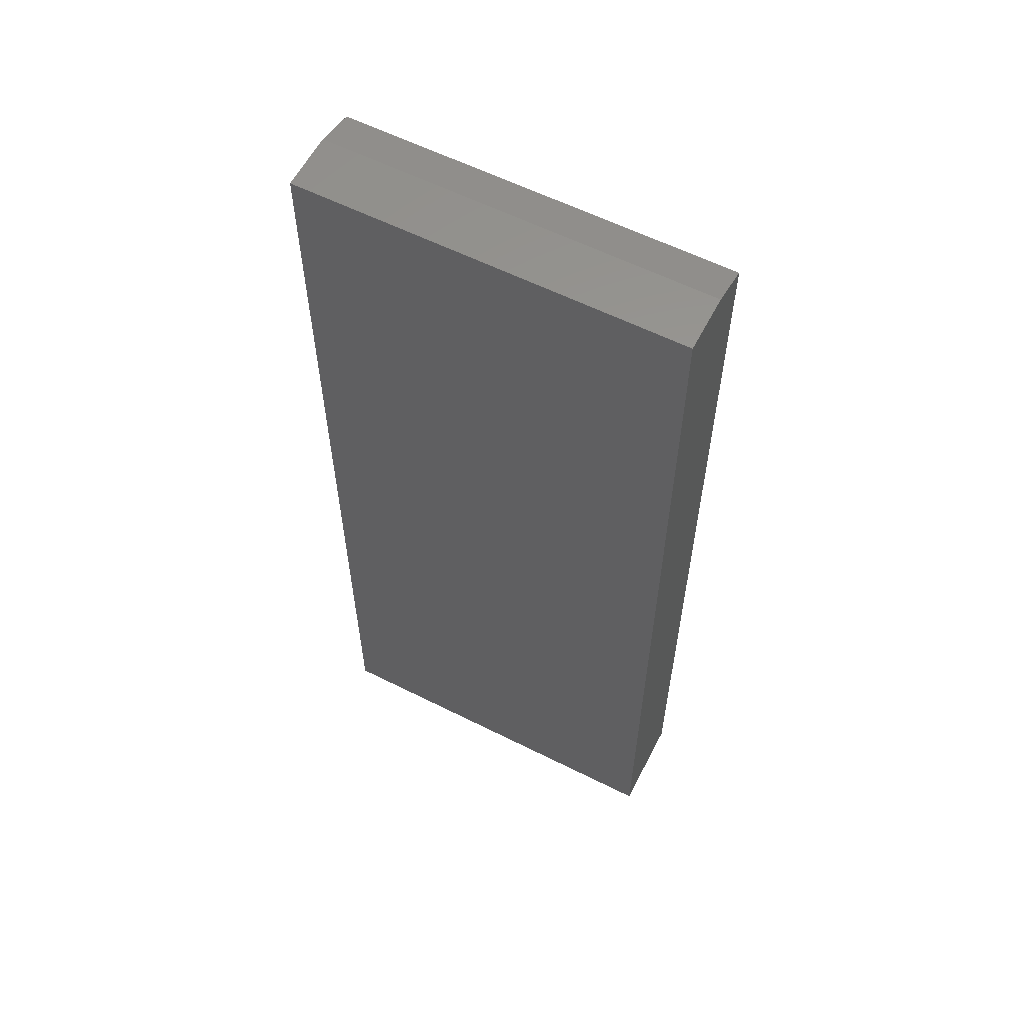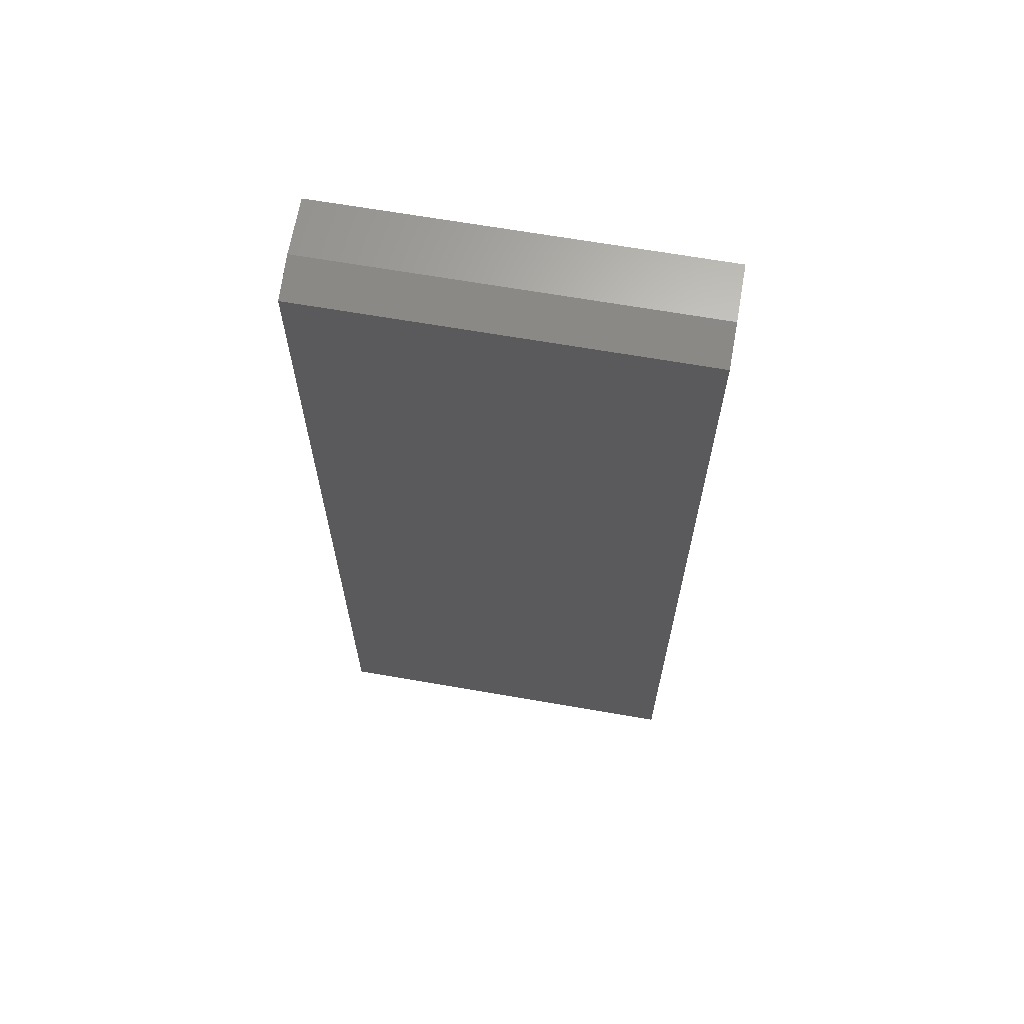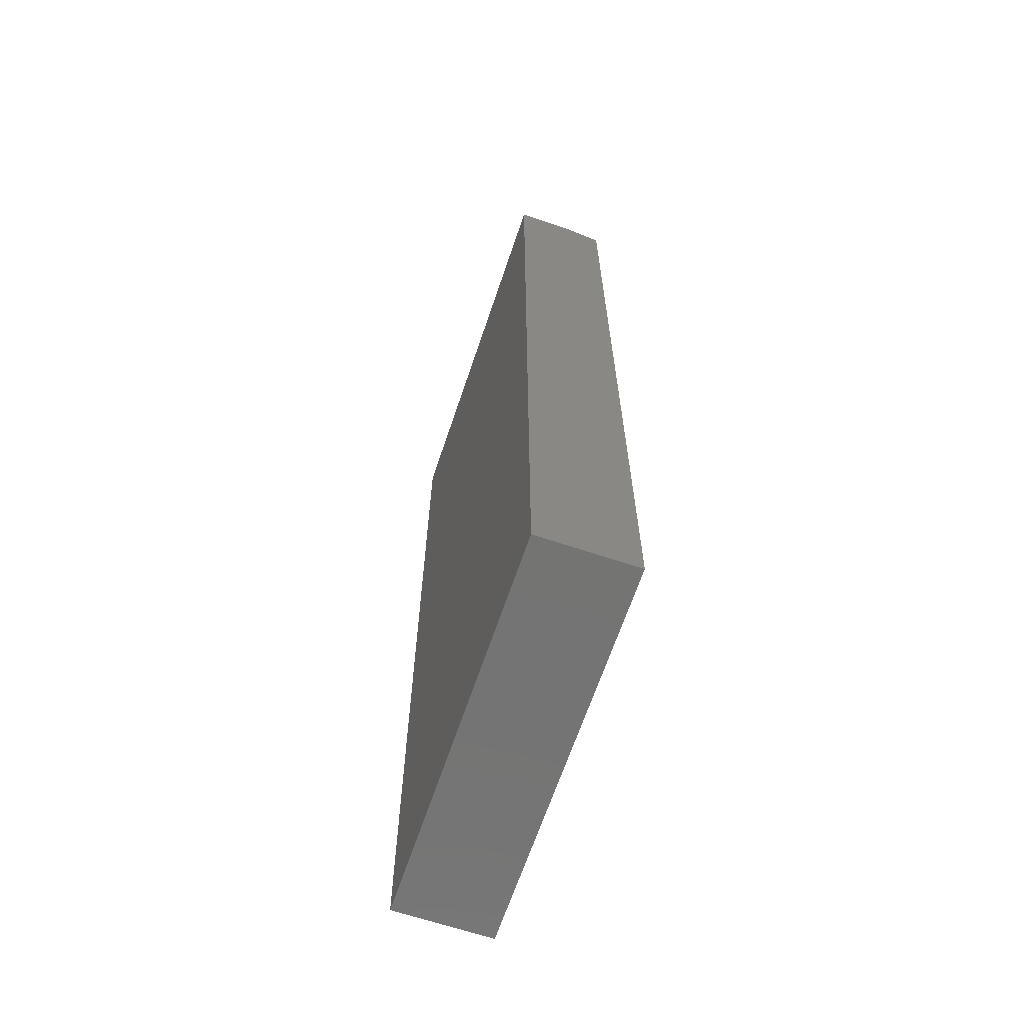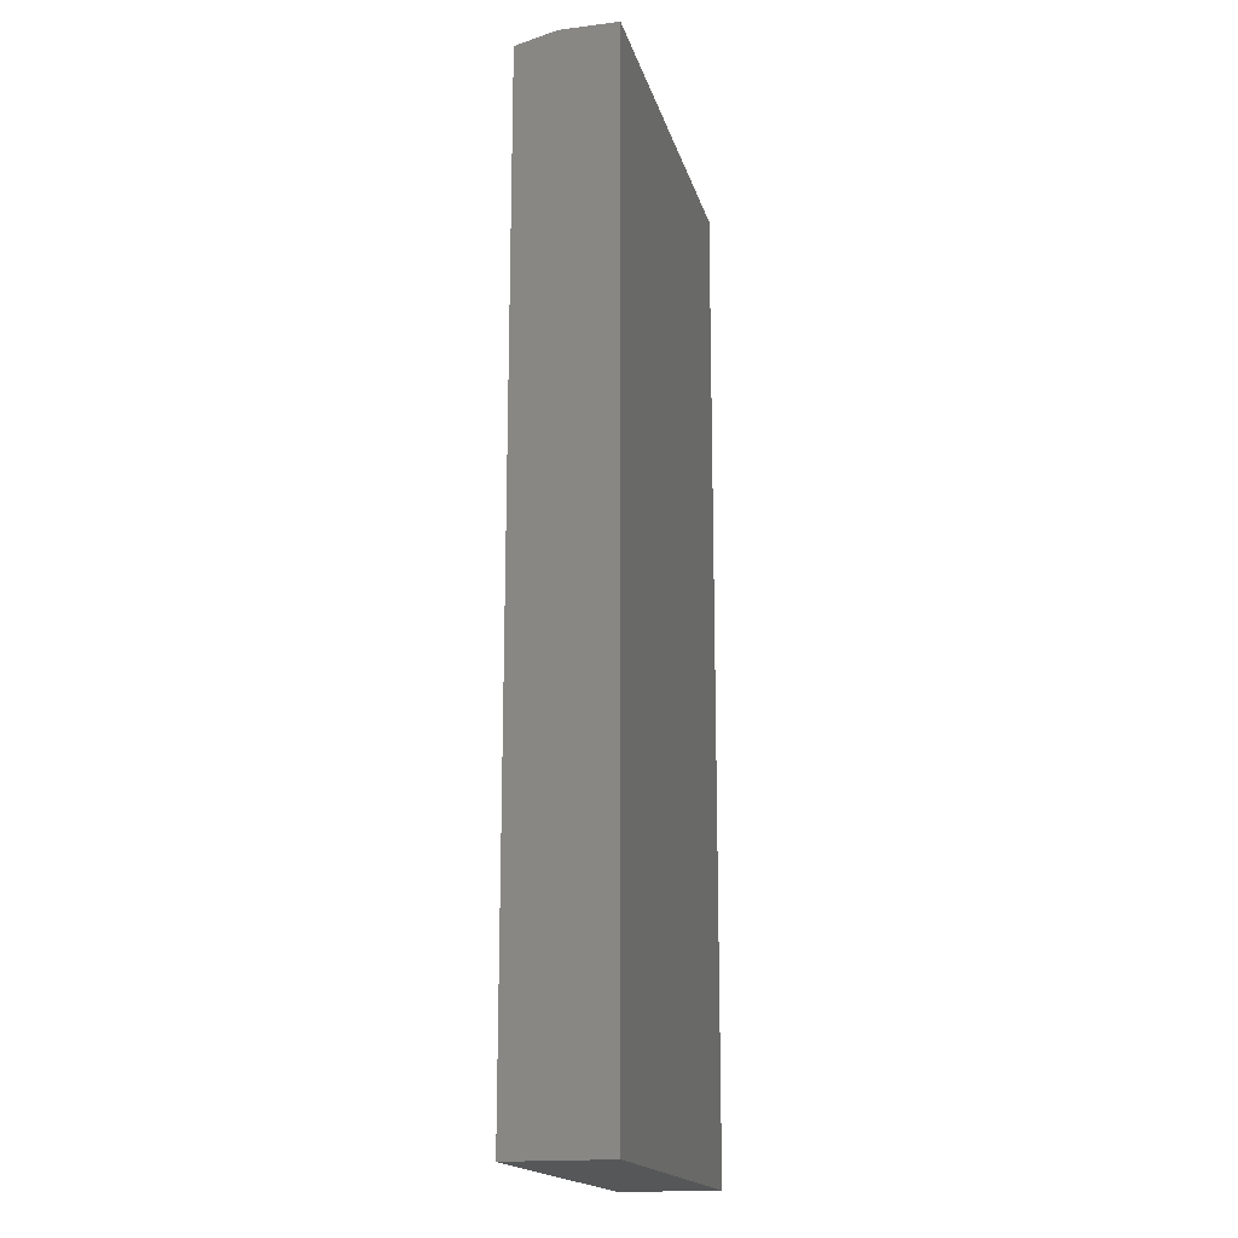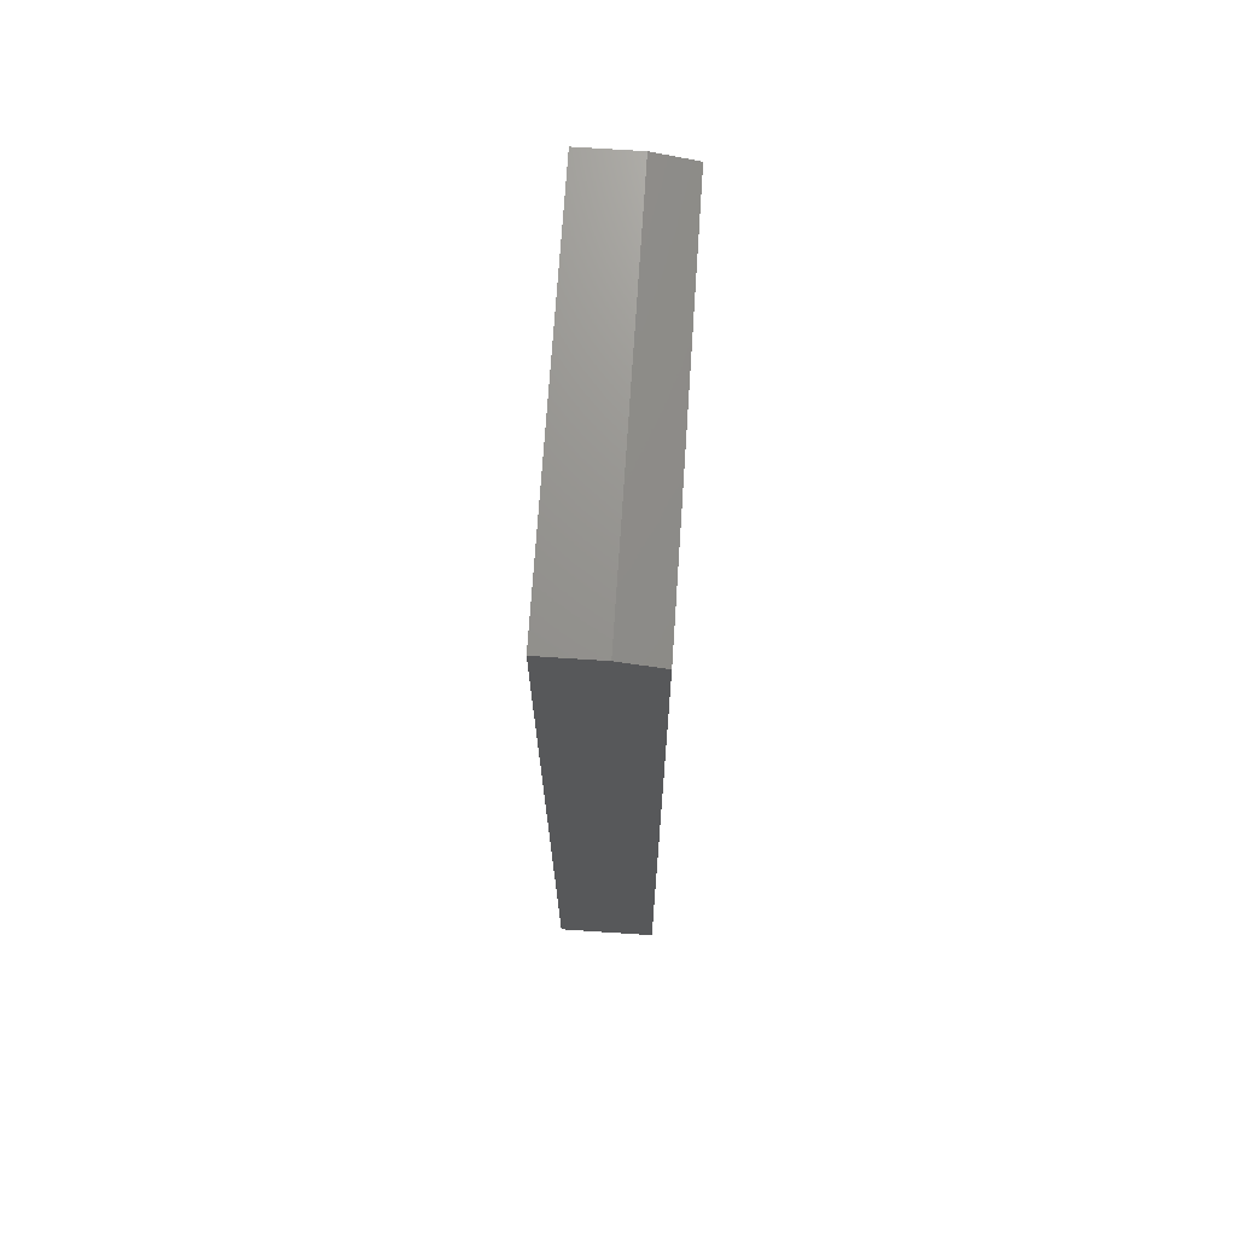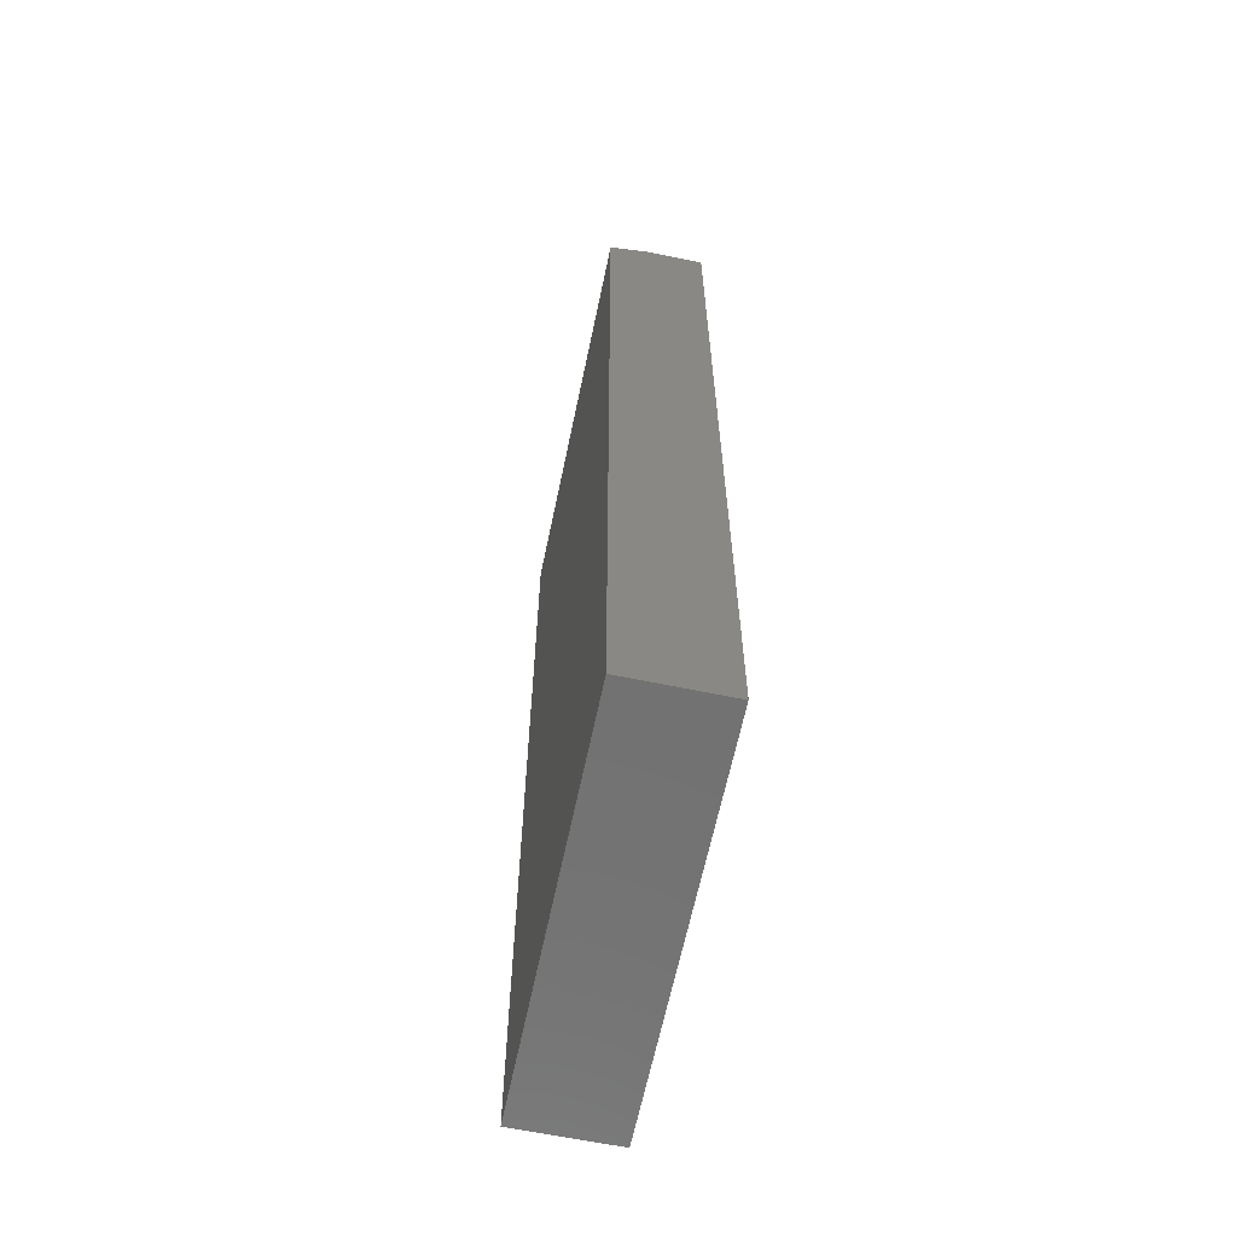
<metadata>
{"format":"stl","ext":"stl","renderer":"f3d","projection":"perspective","resolution":1024,"background":"white","views":[{"elev":59.4,"azim":-152.7,"up":"+Y"},{"elev":66.2,"azim":9.9,"up":"+Y"},{"elev":-65.9,"azim":-108.6,"up":"+Y"},{"elev":-17.6,"azim":103.8,"up":"+Y"},{"elev":71.5,"azim":-86.2,"up":"+Y"},{"elev":-63.8,"azim":78.2,"up":"+Y"}]}
</metadata>
<code>
# stl→obj: 10 verts, 16 faces
v -0.4219 0.75 -0.0625
v -0.4219 0.75 -0.01875
v -0.125 0.75 -0.0625
v -0.125 0.75 -0.01875
v -0.4219 0.7422 0.0125
v -0.4219 0 -0.0625
v -0.4219 4.684e-18 0.0125
v -0.125 2.116e-17 0.0125
v -0.125 0.7422 0.0125
v -0.125 1.648e-17 -0.0625
f 1 2 3
f 3 2 4
f 2 1 5
f 5 1 6
f 5 6 7
f 8 9 7
f 7 9 5
f 4 9 3
f 3 9 8
f 3 8 10
f 4 2 9
f 9 2 5
f 6 10 7
f 7 10 8
f 6 1 10
f 10 1 3

</code>
